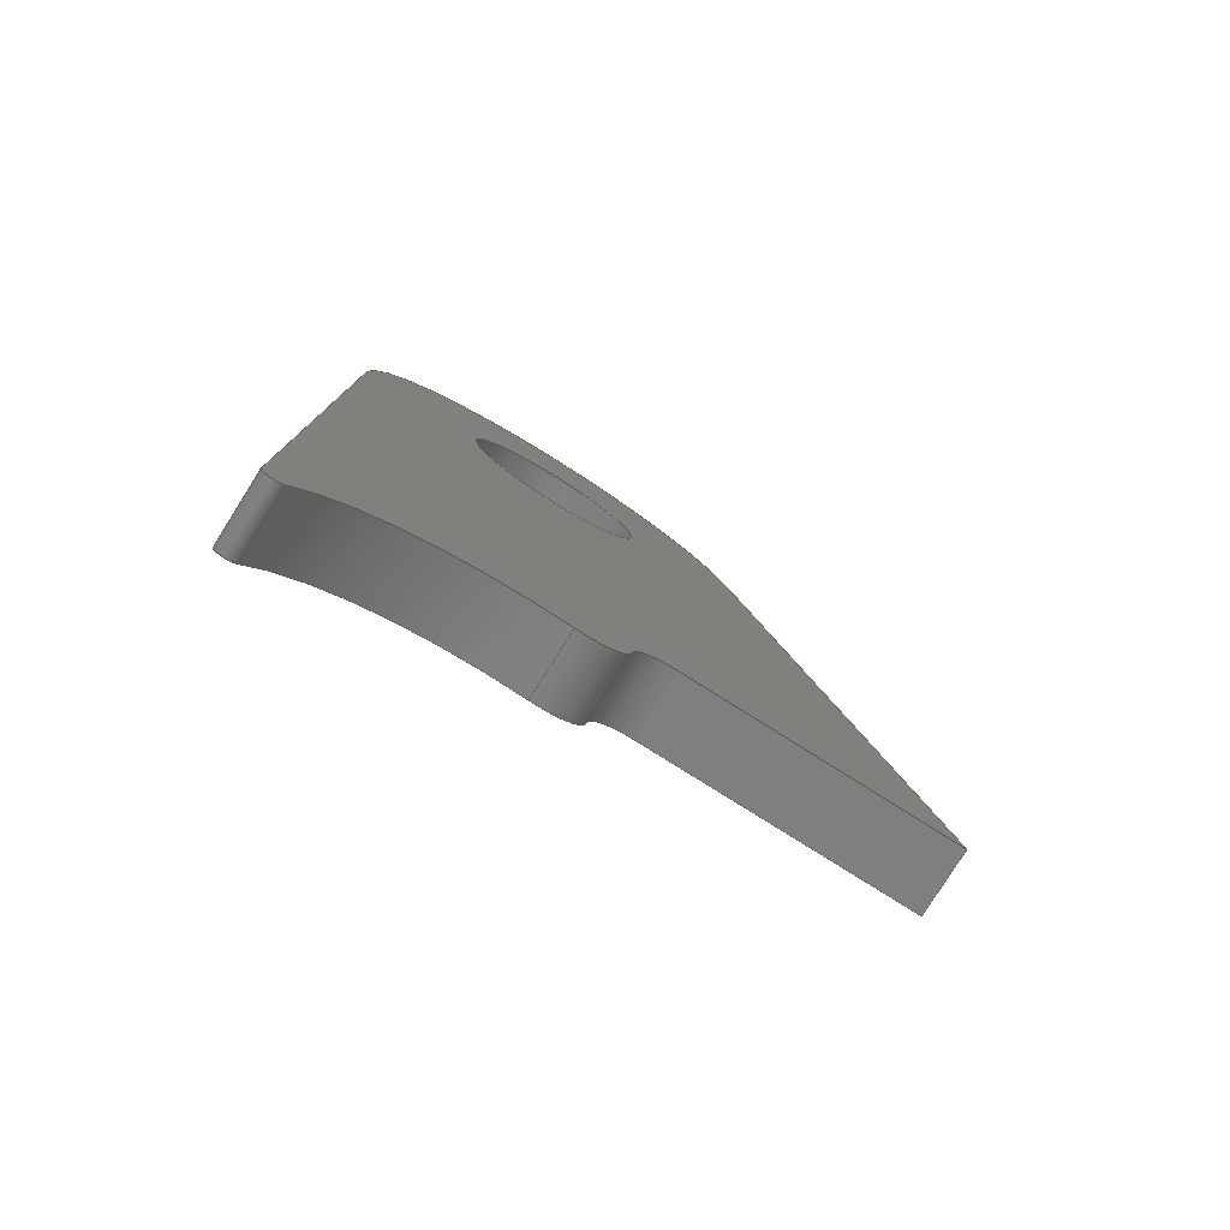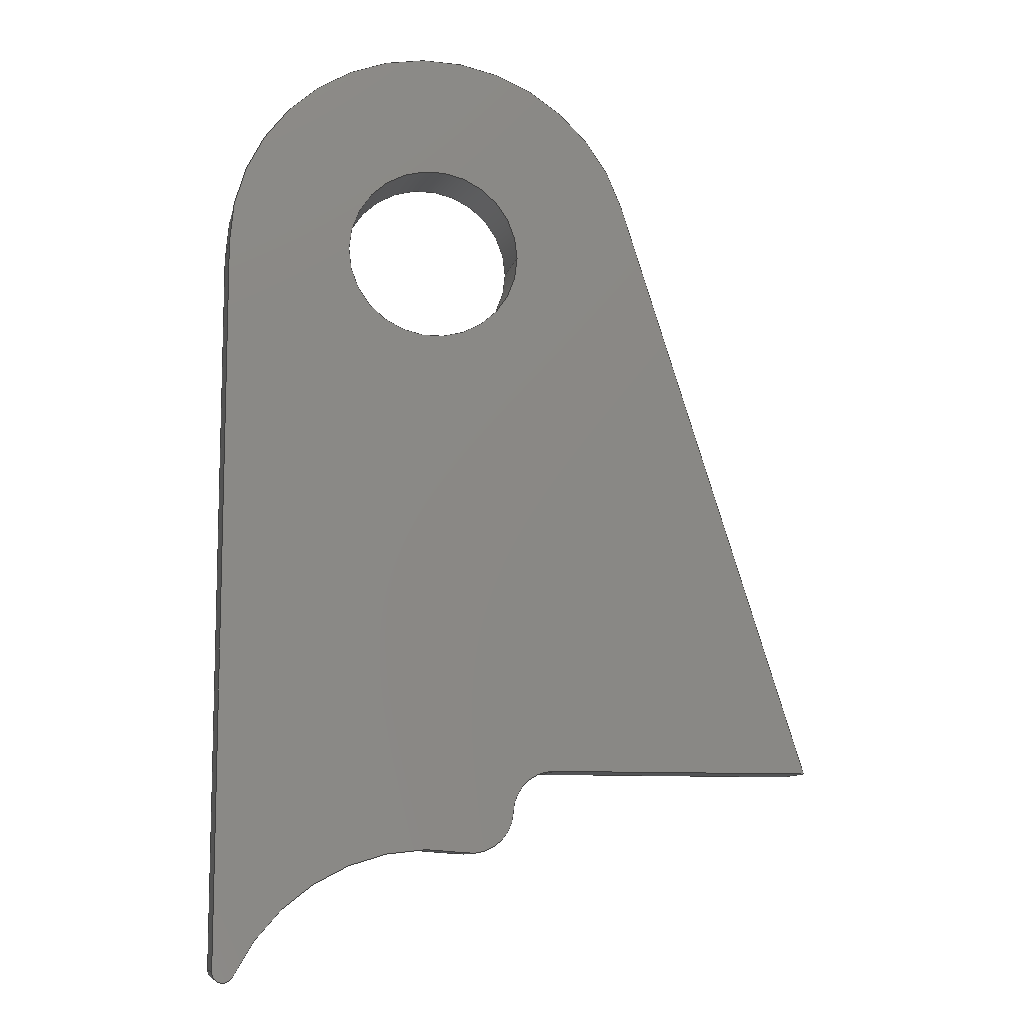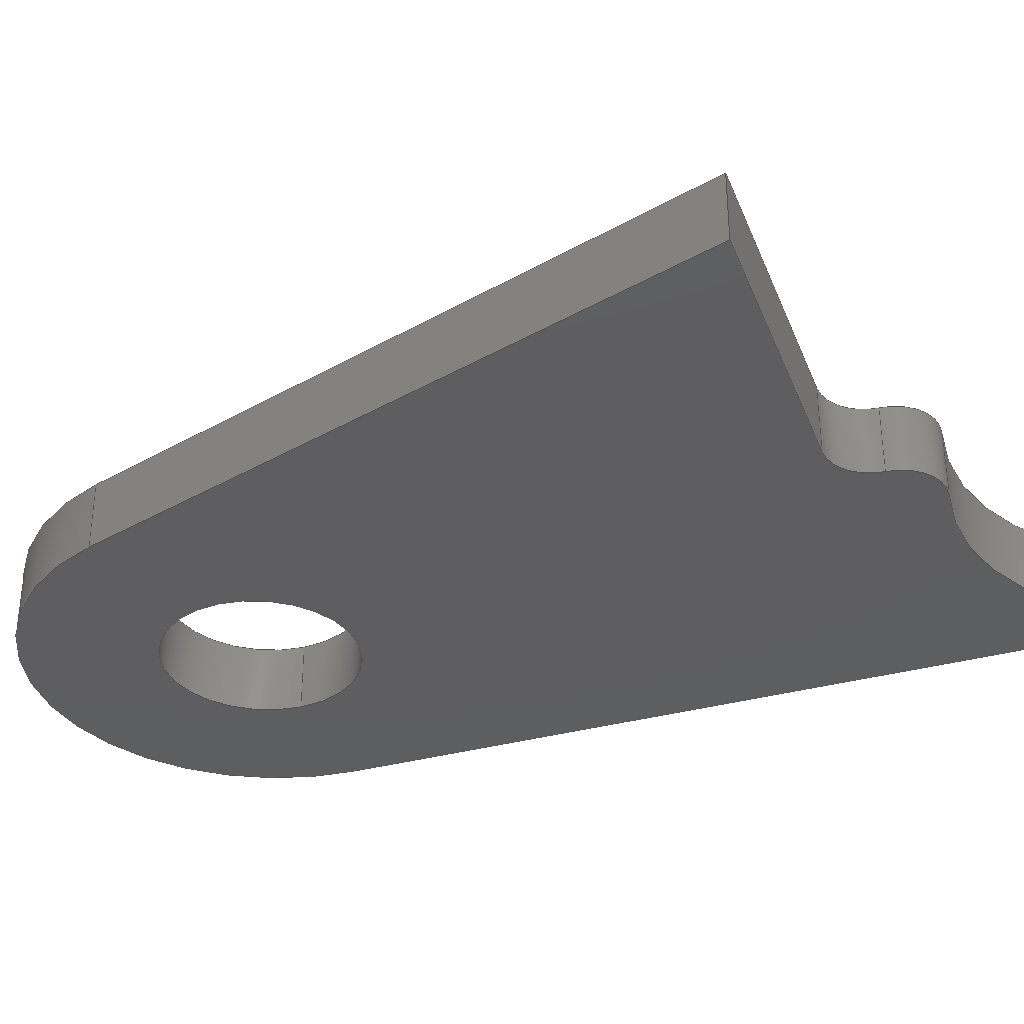
<metadata>
{"format":"iges","ext":"igs","renderer":"f3d","projection":"perspective","resolution":1024,"background":"white","views":[{"elev":-79.4,"azim":147.8,"up":"+Y"},{"elev":-10.0,"azim":168.4,"up":"+Y"},{"elev":-35.5,"azim":-70.4,"up":"+Z"}]}
</metadata>
<code>
START RECORD GO HERE.
1H,,1H;,20HCNEXT - IGES PRODUCT,15HEN_0901_12igs,44HIBM CATIA IGES - C
ATIA Version 5 Release 19 ,27HCATIA Version 5 Release 19 ,32,75,6,75,15,
11HEN_0901_012,1,2,2HMM,1000,1,15H2.018e+07,0.001,1e+04,5Hma
thi,15HLAPTOP-B2T59EDH,11,0,15H2.018e+07,;
     406       1       0       0       0       0       0       000010201
     406       0       0       1      15                               0
     110       2       0       0       0       0       0       001010001
     110       0       0       1       0                               0
     110       3       0       0       0       0       0       001010001
     110       0       0       1       0                               0
     120       4       0       0       0       0       0       001010001
     120       0       0       1       0                               0
     124       5       0       0       0       0       0       001020201
     124       0       0       1       0                               0
     100       6       0       0       0       0       9       001010001
     100       0       0       1       0                               0
     110       7       0       0       0       0       0       001010001
     110       0       0       2       0                               0
     124       9       0       0       0       0       0       001020201
     124       0       0       2       0                               0
     100      11       0       0       0       0      15       001010001
     100       0       0       1       0                               0
     110      12       0       0       0       0       0       001010001
     110       0       0       1       0                               0
     102      13       0       0       0       0       0       001010001
     102       0       0       1       0                               0
     142      14       0       0       0       0       0       001010001
     142       0       0       1       0                               0
     144      15       0       0   10000       0       0       000000000
     144       0       0       1       0                               0
     108      16       0       0       0       0       0       001010001
     108       0       0       2       0                               0
     110      18       0       0       0       0       0       001010001
     110       0       0       1       0                               0
     110      19       0       0       0       0       0       001010001
     110       0       0       1       0                               0
     110      20       0       0       0       0       0       001010001
     110       0       0       1       0                               0
     110      21       0       0       0       0       0       001010001
     110       0       0       2       0                               0
     102      23       0       0       0       0       0       001010001
     102       0       0       1       0                               0
     142      24       0       0       0       0       0       001010001
     142       0       0       1       0                               0
     144      25       0       0   10000       0       0       000000000
     144       0       0       1       0                               0
     110      26       0       0       0       0       0       001010001
     110       0       0       1       0                               0
     110      27       0       0       0       0       0       001010001
     110       0       0       1       0                               0
     120      28       0       0       0       0       0       001010001
     120       0       0       1       0                               0
     110      29       0       0       0       0       0       001010001
     110       0       0       1       0                               0
     124      30       0       0       0       0       0       001020201
     124       0       0       2       0                               0
     100      32       0       0       0       0      51       001010001
     100       0       0       1       0                               0
     110      33       0       0       0       0       0       001010001
     110       0       0       1       0                               0
     124      34       0       0       0       0       0       001020201
     124       0       0       1       0                               0
     100      35       0       0       0       0      57       001010001
     100       0       0       1       0                               0
     102      36       0       0       0       0       0       001010001
     102       0       0       1       0                               0
     142      37       0       0       0       0       0       001010001
     142       0       0       1       0                               0
     144      38       0       0   10000       0       0       000000000
     144       0       0       1       0                               0
     110      39       0       0       0       0       0       001010001
     110       0       0       1       0                               0
     110      40       0       0       0       0       0       001010001
     110       0       0       1       0                               0
     120      41       0       0       0       0       0       001010001
     120       0       0       1       0                               0
     110      42       0       0       0       0       0       001010001
     110       0       0       1       0                               0
     124      43       0       0       0       0       0       001020201
     124       0       0       1       0                               0
     100      44       0       0       0       0      75       001010001
     100       0       0       1       0                               0
     110      45       0       0       0       0       0       001010001
     110       0       0       1       0                               0
     124      46       0       0       0       0       0       001020201
     124       0       0       2       0                               0
     100      48       0       0       0       0      81       001010001
     100       0       0       1       0                               0
     102      49       0       0       0       0       0       001010001
     102       0       0       1       0                               0
     142      50       0       0       0       0       0       001010001
     142       0       0       1       0                               0
     144      51       0       0   10000       0       0       000000000
     144       0       0       1       0                               0
     108      52       0       0       0       0       0       001010001
     108       0       0       2       0                               0
     110      54       0       0       0       0       0       001010001
     110       0       0       1       0                               0
     110      55       0       0       0       0       0       001010001
     110       0       0       1       0                               0
     110      56       0       0       0       0       0       001010001
     110       0       0       1       0                               0
     110      57       0       0       0       0       0       001010001
     110       0       0       1       0                               0
     102      58       0       0       0       0       0       001010001
     102       0       0       1       0                               0
     142      59       0       0       0       0       0       001010001
     142       0       0       1       0                               0
     144      60       0       0   10000       0       0       000000000
     144       0       0       1       0                               0
     110      61       0       0       0       0       0       001010001
     110       0       0       1       0                               0
     110      62       0       0       0       0       0       001010001
     110       0       0       2       0                               0
     120      64       0       0       0       0       0       001010001
     120       0       0       1       0                               0
     124      65       0       0       0       0       0       001020201
     124       0       0       3       0                               0
     100      68       0       0       0       0     113       001010001
     100       0       0       1       0                               0
     110      69       0       0       0       0       0       001010001
     110       0       0       1       0                               0
     124      70       0       0       0       0       0       001020201
     124       0       0       2       0                               0
     100      72       0       0       0       0     119       001010001
     100       0       0       1       0                               0
     110      73       0       0       0       0       0       001010001
     110       0       0       2       0                               0
     102      75       0       0       0       0       0       001010001
     102       0       0       1       0                               0
     142      76       0       0       0       0       0       001010001
     142       0       0       1       0                               0
     144      77       0       0   10000       0       0       000000000
     144       0       0       1       0                               0
     110      78       0       0       0       0       0       001010001
     110       0       0       2       0                               0
     110      80       0       0       0       0       0       001010001
     110       0       0       2       0                               0
     120      82       0       0       0       0       0       001010001
     120       0       0       1       0                               0
     110      83       0       0       0       0       0       001010001
     110       0       0       2       0                               0
     124      85       0       0       0       0       0       001020201
     124       0       0       2       0                               0
     100      87       0       0       0       0     139       001010001
     100       0       0       1       0                               0
     110      88       0       0       0       0       0       001010001
     110       0       0       2       0                               0
     124      90       0       0       0       0       0       001020201
     124       0       0       2       0                               0
     100      92       0       0       0       0     145       001010001
     100       0       0       1       0                               0
     102      93       0       0       0       0       0       001010001
     102       0       0       1       0                               0
     142      94       0       0       0       0       0       001010001
     142       0       0       1       0                               0
     144      95       0       0   10000       0       0       000000000
     144       0       0       1       0                               0
     108      96       0       0       0       0       0       001010001
     108       0       0       1       0                               0
     110      97       0       0       0       0       0       001010001
     110       0       0       1       0                               0
     110      98       0       0       0       0       0       001010001
     110       0       0       1       0                               0
     110      99       0       0       0       0       0       001010001
     110       0       0       1       0                               0
     110     100       0       0       0       0       0       001010001
     110       0       0       1       0                               0
     102     101       0       0       0       0       0       001010001
     102       0       0       1       0                               0
     142     102       0       0       0       0       0       001010001
     142       0       0       1       0                               0
     144     103       0       0   10000       0       0       000000000
     144       0       0       1       0                               0
     110     104       0       0       0       0       0       001010001
     110       0       0       1       0                               0
     110     105       0       0       0       0       0       001010001
     110       0       0       1       0                               0
     120     106       0       0       0       0       0       001010001
     120       0       0       1       0                               0
     124     107       0       0       0       0       0       001020201
     124       0       0       2       0                               0
     100     109       0       0       0       0     177       001010001
     100       0       0       1       0                               0
     110     110       0       0       0       0       0       001010001
     110       0       0       2       0                               0
     124     112       0       0       0       0       0       001020201
     124       0       0       2       0                               0
     100     114       0       0       0       0     183       001010001
     100       0       0       1       0                               0
     110     115       0       0       0       0       0       001010001
     110       0       0       1       0                               0
     102     116       0       0       0       0       0       001010001
     102       0       0       1       0                               0
     142     117       0       0       0       0       0       001010001
     142       0       0       1       0                               0
     144     118       0       0   10000       0       0       000000000
     144       0       0       1       0                               0
     108     119       0       0       0       0       0       001010001
     108       0       0       1       0                               0
     124     120       0       0       0       0       0       001020201
     124       0       0       2       0                               0
     100     122       0       0       0       0     197       001010001
     100       0       0       1       0                               0
     124     123       0       0       0       0       0       001020201
     124       0       0       2       0                               0
     100     125       0       0       0       0     201       001010001
     100       0       0       1       0                               0
     124     126       0       0       0       0       0       001020201
     124       0       0       2       0                               0
     100     128       0       0       0       0     205       001010001
     100       0       0       1       0                               0
     124     129       0       0       0       0       0       001020201
     124       0       0       2       0                               0
     100     131       0       0       0       0     209       001010001
     100       0       0       1       0                               0
     110     132       0       0       0       0       0       001010001
     110       0       0       1       0                               0
     110     133       0       0       0       0       0       001010001
     110       0       0       1       0                               0
     124     134       0       0       0       0       0       001020201
     124       0       0       2       0                               0
     100     136       0       0       0       0     217       001010001
     100       0       0       1       0                               0
     110     137       0       0       0       0       0       001010001
     110       0       0       1       0                               0
     102     138       0       0       0       0       0       001010001
     102       0       0       1       0                               0
     142     139       0       0       0       0       0       001010001
     142       0       0       1       0                               0
     124     140       0       0       0       0       0       001020201
     124       0       0       1       0                               0
     100     141       0       0       0       0     227       001010001
     100       0       0       1       0                               0
     124     142       0       0       0       0       0       001020201
     124       0       0       2       0                               0
     100     144       0       0       0       0     231       001010001
     100       0       0       1       0                               0
     102     145       0       0       0       0       0       001010001
     102       0       0       1       0                               0
     142     146       0       0       0       0       0       001010001
     142       0       0       1       0                               0
     144     147       0       0   10000       0       0       000000000
     144       0       0       1       0                               0
     108     148       0       0       0       0       0       001010001
     108       0       0       1       0                               0
     110     149       0       0       0       0       0       001010001
     110       0       0       1       0                               0
     124     150       0       0       0       0       0       001020201
     124       0       0       1       0                               0
     100     151       0       0       0       0     245       001010001
     100       0       0       1       0                               0
     110     152       0       0       0       0       0       001010001
     110       0       0       1       0                               0
     110     153       0       0       0       0       0       001010001
     110       0       0       1       0                               0
     124     154       0       0       0       0       0       001020201
     124       0       0       2       0                               0
     100     156       0       0       0       0     253       001010001
     100       0       0       1       0                               0
     124     157       0       0       0       0       0       001020201
     124       0       0       2       0                               0
     100     159       0       0       0       0     257       001010001
     100       0       0       1       0                               0
     124     160       0       0       0       0       0       001020201
     124       0       0       2       0                               0
     100     162       0       0       0       0     261       001010001
     100       0       0       1       0                               0
     124     163       0       0       0       0       0       001020201
     124       0       0       2       0                               0
     100     165       0       0       0       0     265       001010001
     100       0       0       1       0                               0
     102     166       0       0       0       0       0       001010001
     102       0       0       1       0                               0
     142     167       0       0       0       0       0       001010001
     142       0       0       1       0                               0
     124     168       0       0       0       0       0       001020201
     124       0       0       1       0                               0
     100     169       0       0       0       0     273       001010001
     100       0       0       1       0                               0
     124     170       0       0       0       0       0       001020201
     124       0       0       2       0                               0
     100     172       0       0       0       0     277       001010001
     100       0       0       1       0                               0
     102     173       0       0       0       0       0       001010001
     102       0       0       1       0                               0
     142     174       0       0       0       0       0       001010001
     142       0       0       1       0                               0
     144     175       0       0   10000       0       0       000000000
     144       0       0       1       0                               0
     110     176       0       0       0       0       0       001010001
     110       0       0       1       0                               0
     110     177       0       0       0       0       0       001010001
     110       0       0       1       0                               0
     120     178       0       0       0       0       0       001010001
     120       0       0       1       0                               0
     110     179       0       0       0       0       0       001010001
     110       0       0       1       0                               0
     124     180       0       0       0       0       0       001020201
     124       0       0       2       0                               0
     100     182       0       0       0       0     295       001010001
     100       0       0       1       0                               0
     110     183       0       0       0       0       0       001010001
     110       0       0       1       0                               0
     124     184       0       0       0       0       0       001020201
     124       0       0       2       0                               0
     100     186       0       0       0       0     301       001010001
     100       0       0       1       0                               0
     102     187       0       0       0       0       0       001010001
     102       0       0       1       0                               0
     142     188       0       0       0       0       0       001010001
     142       0       0       1       0                               0
     144     189       0       0   10000       0       0       000000000
     144       0       0       1       0                               0
406,1,15HCorps principal,0,0;                                          1
110,0,0,1.5,0,0,2.5,0,0;                                       3
110,10,0,0,10,0,3,0,0;                                     5
120,3,5,0,6.283,0,0;                                           7
124,1,0,0,0,0,1,0,0,0,0,1,3,0,0;               9
100,0,0,0,10,0,-9.533,3.019,0,0;                11
110,-9.533,3.019,3,-9.533,3.019,0,0,      13
0;                                                                    13
124,-0.9533,0.3019,0,0,0.3019,                  15
0.9533,0,0,0,0,-1,0,0,0;                            15
100,0,0,0,10,0,-9.533,3.019,0,0;                17
110,10,0,0,10,0,3,0,0;                                    19
102,4,11,13,17,19,0,0;                                                21
142,0,7,0,21,2,0,0;                                                   23
144,7,1,0,23,0,1,1;                                                   25
108,-0.9533,0.3019,0,10,0,-9.533,               27
3.019,0,1,0,0;                                              27
110,-9.533,3.019,3,-18.5,-25.29,3,0,0;           29
110,-18.5,-25.29,3,-18.5,-25.29,0,0,0;                  31
110,-18.5,-25.29,0,-9.533,3.019,0,0,0;           33
110,-9.533,3.019,0,-9.533,3.019,3,0,      35
0;                                                                    35
102,4,29,31,33,35,0,0;                                                37
142,0,27,0,37,2,0,0;                                                  39
144,27,1,0,39,0,1,1;                                                  41
110,0,0,1.5,0,0,2.5,0,0;                                      43
110,-4.2,5.143e-16,0,-4.2,5.143e-16,3,0,0;          45
120,43,45,0,6.283,0,0;                                        47
110,-4.2,5.143e-16,3,-4.2,5.143e-16,0,0,0;          49
124,-1,-1.225e-16,0,0,1.225e-16,-1,0,         51
0,0,0,1,0,0,0;                                              51
100,0,0,0,4.2,0,-4.2,-5.143e-16,0,0;                   53
110,4.2,0,0,4.2,0,3,0,0;                                      55
124,1,0,0,0,0,-1,0,0,0,0,-1,3,0,0;            57
100,0,0,0,4.2,0,-4.2,-5.143e-16,0,0;                   59
102,4,49,53,55,59,0,0;                                                61
142,0,47,0,61,2,0,0;                                                  63
144,47,1,0,63,0,1,1;                                                  65
110,0,0,1.5,0,0,2.5,0,0;                                      67
110,4.2,0,0,4.2,0,3,0,0;                                      69
120,67,69,0,6.283,0,0;                                        71
110,4.2,0,3,4.2,0,0,0,0;                                      73
124,1,0,0,0,0,1,0,0,0,0,1,0,0,0;              75
100,0,0,0,4.2,0,-4.2,5.143e-16,0,0;                    77
110,-4.2,5.143e-16,0,-4.2,5.143e-16,3,0,0;          79
124,-1,1.225e-16,0,0,1.225e-16,1,0,0,       81
0,0,-1,3,0,0;                                                 81
100,0,0,0,4.2,0,-4.2,5.143e-16,0,0;                    83
102,4,73,77,79,83,0,0;                                                85
142,0,71,0,85,2,0,0;                                                  87
144,71,1,0,87,0,1,1;                                                  89
108,4.9e-16,1,0,-25.29,0,-4,-25.29,0,      91
1,0,0;                                                              91
110,-6,-25.29,0,-18.5,-25.29,0,0,0;                   93
110,-18.5,-25.29,0,-18.5,-25.29,3,0,0;                  95
110,-18.5,-25.29,3,-6,-25.29,3,0,0;                   97
110,-6,-25.29,3,-6,-25.29,0,0,0;                    99
102,4,93,95,97,99,0,0;                                               101
142,0,91,0,101,2,0,0;                                                103
144,91,1,0,103,0,1,1;                                                105
110,-6,-27.29,1.5,-6,-27.29,2.5,0,0;                   107
110,-4.001,-27.23,2.22e-16,-4.001,         109
-27.23,3,0,0;                                                109
120,107,109,0,6.283,0,0;                                     111
124,0.9995,-0.03167,0,-6,0.03167,              113
0.9995,0,-27.29,-1.11e-16,0,1,              113
2.22e-16,0,0;                                                113
100,0,0,0,2,0,0.06333,1.999,0,0;               115
110,-6,-25.29,0,-6,-25.29,3,0,0;                   117
124,4.441e-16,1,0,-6,1,-4.441e-16,0,         119
-27.29,0,0,-1,3,0,0;                                    119
100,0,0,0,2,0,0.06333,1.999,0,0;               121
110,-4.001,-27.23,3,-4.001,-27.23,0,     123
0,0;                                                                 123
102,4,115,117,121,123,0,0;                                           125
142,0,111,0,125,2,0,0;                                               127
144,111,1,0,127,0,1,1;                                               129
110,-2.002,-27.17,1.5,-2.002,-27.17,0.5,     131
0,0;                                                                 131
110,-1.668,-29.14,3,-1.668,-29.14,0,     133
0,0;                                                                 133
120,131,133,0,6.283,0,0;                                     135
110,-1.668,-29.14,3,-1.668,-29.14,0,     137
0,0;                                                                 137
124,0.1668,-0.986,0,-2.002,-0.986,       139
-0.1668,0,-27.17,0,0,-1,0,0,0;                 139
100,0,0,0,2,0,-0.2711,1.982,0,0;               141
110,-4.001,-27.23,0,-4.001,-27.23,3,     143
0,0;                                                                 143
124,-0.9995,0.03167,0,-2.002,-0.03167,     145
-0.9995,0,-27.17,0,0,1,3,0,0;                  145
100,0,0,0,2,0,-0.2711,1.982,0,0;               147
102,4,137,141,143,147,0,0;                                           149
142,0,135,0,149,2,0,0;                                               151
144,135,1,0,151,0,1,1;                                               153
108,-1,0,0,-10,0,10,0,0,1,0,0;                       155
110,10,-34.53,3,10,0,3,0,0;                          157
110,10,0,3,10,0,0,0,0;                                   159
110,10,0,0,10,-34.53,0,0,0;                          161
110,10,-34.53,0,10,-34.53,3,0,0;                 163
102,4,157,159,161,163,0,0;                                           165
142,0,155,0,165,2,0,0;                                               167
144,155,1,0,167,0,1,1;                                               169
110,0,-39,1.5,0,-39,2.5,0,0;                                 171
110,9.048,-34.74,0,9.048,-34.74,3,0,0;     173
120,171,173,0,6.283,0,0;                                     175
124,0.9048,-0.4259,0,0,0.4259,0.9048,        177
0,-39,0,0,1,0,0,0;                                       177
100,0,0,0,10,0,2.69,9.631,0,0;                179
110,-1.668,-29.14,0,-1.668,-29.14,3,     181
0,0;                                                                 181
124,-0.1668,0.986,0,0,0.986,                 183
0.1668,0,-39,0,0,-1,3,0,0;                         183
100,0,0,0,10,0,2.69,9.631,0,0;                185
110,9.048,-34.74,3,9.048,-34.74,0,0,0;     187
102,4,179,181,185,187,0,0;                                           189
142,0,175,0,189,2,0,0;                                               191
144,175,1,0,191,0,1,1;                                               193
108,0,0,1,3,0,0,0,3,1,0,0;                           195
124,1,0,0,9.5,0,-1,0,-34.53,0,0,-1,3,      197
0,0;                                                                 197
100,0,0,0,0.5,0,-0.4524,0.213,0,0;               199
124,0.9048,-0.4259,0,0,0.4259,0.9048,        201
0,-39,0,0,1,3,0,0;                                       201
100,0,0,0,10,0,2.69,9.631,0,0;                203
124,0.1668,-0.986,0,-2.002,-0.986,       205
-0.1668,0,-27.17,0,0,-1,3,0,0;                 205
100,0,0,0,2,0,-0.2711,1.982,0,0;               207
124,0.9995,-0.03167,0,-6,0.03167,              209
0.9995,0,-27.29,0,0,1,3,0,0;                    209
100,0,0,0,2,0,0.06333,1.999,0,0;               211
110,-6,-25.29,3,-18.5,-25.29,3,0,0;                  213
110,-18.5,-25.29,3,-9.533,3.019,3,0,0;          215
124,-0.9533,0.3019,0,0,0.3019,                 217
0.9533,0,0,0,0,-1,3,0,0;                           217
100,0,0,0,10,0,-9.533,3.019,0,0;               219
110,10,0,3,10,-34.53,3,0,0;                          221
102,8,199,203,207,211,213,215,219,221,0,0;                           223
142,0,195,0,223,2,0,0;                                               225
124,1,0,0,0,0,1,0,0,0,0,1,3,0,0;             227
100,0,0,0,4.2,0,-4.2,5.143e-16,0,0;                   229
124,-1,-1.225e-16,0,0,1.225e-16,-1,0,        231
0,0,0,1,3,0,0;                                             231
100,0,0,0,4.2,0,-4.2,-5.143e-16,0,0;                  233
102,2,229,233,0,0;                                                   235
142,0,195,0,235,2,0,0;                                               237
144,195,1,1,225,237,0,1,1;                                           239
108,0,0,1,0,0,0,0,0,1,0,0;                           241
110,10,-34.53,0,10,0,0,0,0;                          243
124,1,0,0,0,0,1,0,0,0,0,1,0,0,0;             245
100,0,0,0,10,0,-9.533,3.019,0,0;               247
110,-9.533,3.019,0,-18.5,-25.29,0,0,0;          249
110,-18.5,-25.29,0,-6,-25.29,0,0,0;                  251
124,4.441e-16,1,0,-6,1,-4.441e-16,0,         253
-27.29,0,0,-1,0,0,0;                                    253
100,0,0,0,2,0,0.06333,1.999,0,0;               255
124,-0.9995,0.03167,0,-2.002,-0.03167,     257
-0.9995,0,-27.17,0,0,1,0,0,0;                  257
100,0,0,0,2,0,-0.2711,1.982,0,0;               259
124,-0.1668,0.986,0,0,0.986,                 261
0.1668,0,-39,0,0,-1,0,0,0;                         261
100,0,0,0,10,0,2.69,9.631,0,0;                263
124,-0.9048,0.4259,0,9.5,-0.4259,-0.9048,      265
0,-34.53,0,0,1,0,0,0;                                265
100,0,0,0,0.5,0,-0.4524,0.213,0,0;               267
102,8,243,247,249,251,255,259,263,267,0,0;                           269
142,0,241,0,269,2,0,0;                                               271
124,1,0,0,0,0,-1,0,0,0,0,-1,0,0,0;           273
100,0,0,0,4.2,0,-4.2,-5.143e-16,0,0;                  275
124,-1,1.225e-16,0,0,1.225e-16,1,0,0,      277
0,0,-1,0,0,0;                                                277
100,0,0,0,4.2,0,-4.2,5.143e-16,0,0;                   279
102,2,275,279,0,0;                                                   281
142,0,241,0,281,2,0,0;                                               283
144,241,1,1,271,283,0,1,1;                                           285
110,9.5,-34.53,1.5,9.5,-34.53,0.5,0,0;                   287
110,10,-34.53,3,10,-34.53,0,0,0;                 289
120,287,289,0,6.283,0,0;                                     291
110,10,-34.53,3,10,-34.53,0,0,0;                 293
124,1,0,0,9.5,0,-1,0,-34.53,-4.441e-16,     295
0,-1,2.22e-16,0,0;                                       295
100,0,0,0,0.5,0,-0.4524,0.213,0,0;               297
110,9.048,-34.74,0,9.048,-34.74,3,0,0;     299
124,-0.9048,0.4259,0,9.5,-0.4259,-0.9048,      301
0,-34.53,0,0,1,3,0,0;                                301
100,0,0,0,0.5,0,-0.4524,0.213,0,0;               303
102,4,293,297,299,303,0,0;                                           305
142,0,291,0,305,2,0,0;                                               307
144,291,1,0,307,0,1,1;                                               309
S      1G      4D    310P    189
</code>
